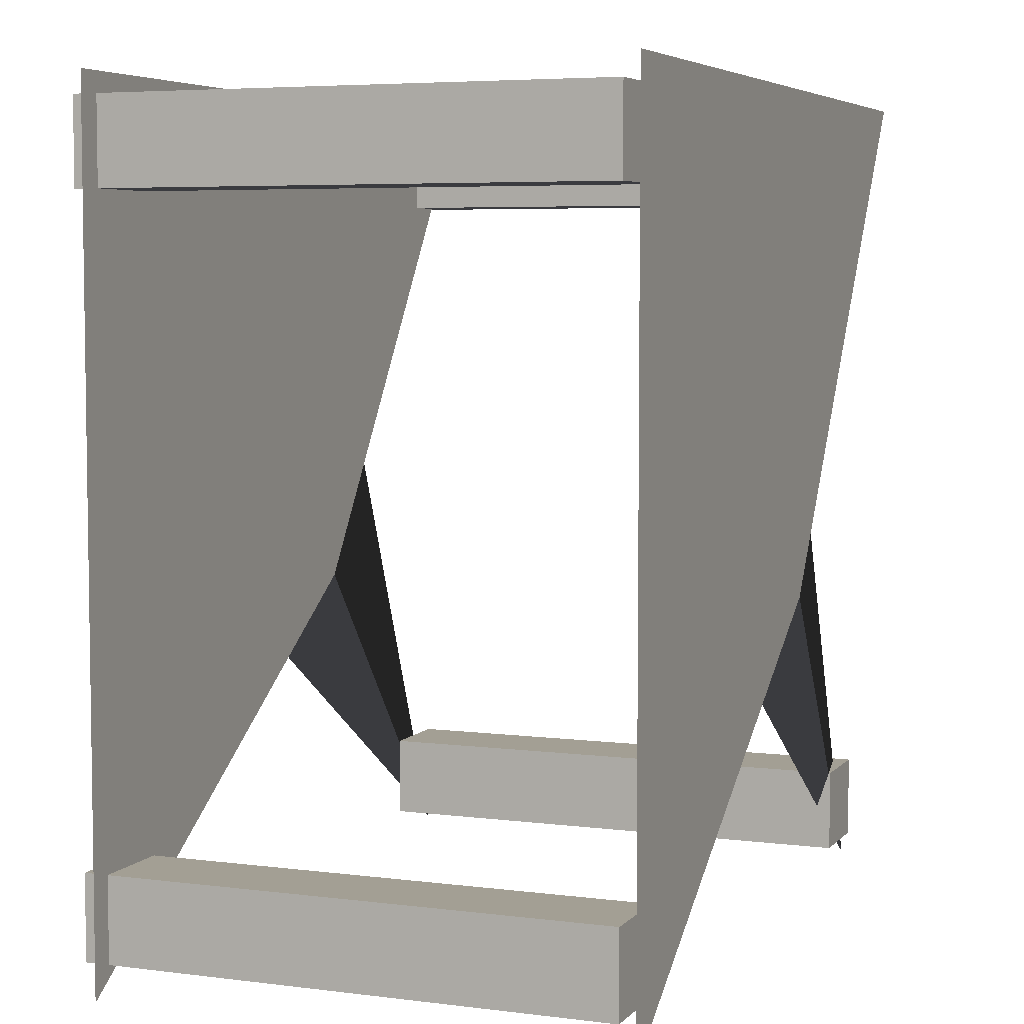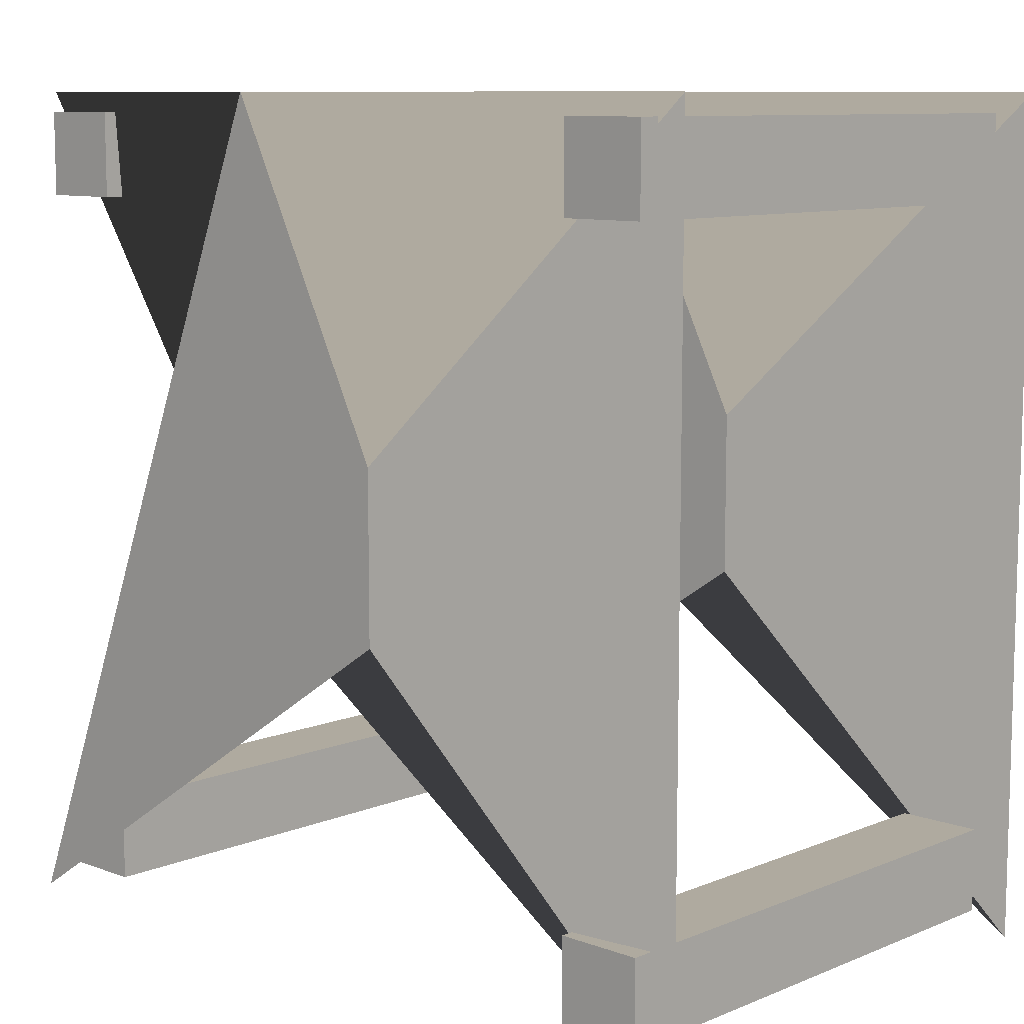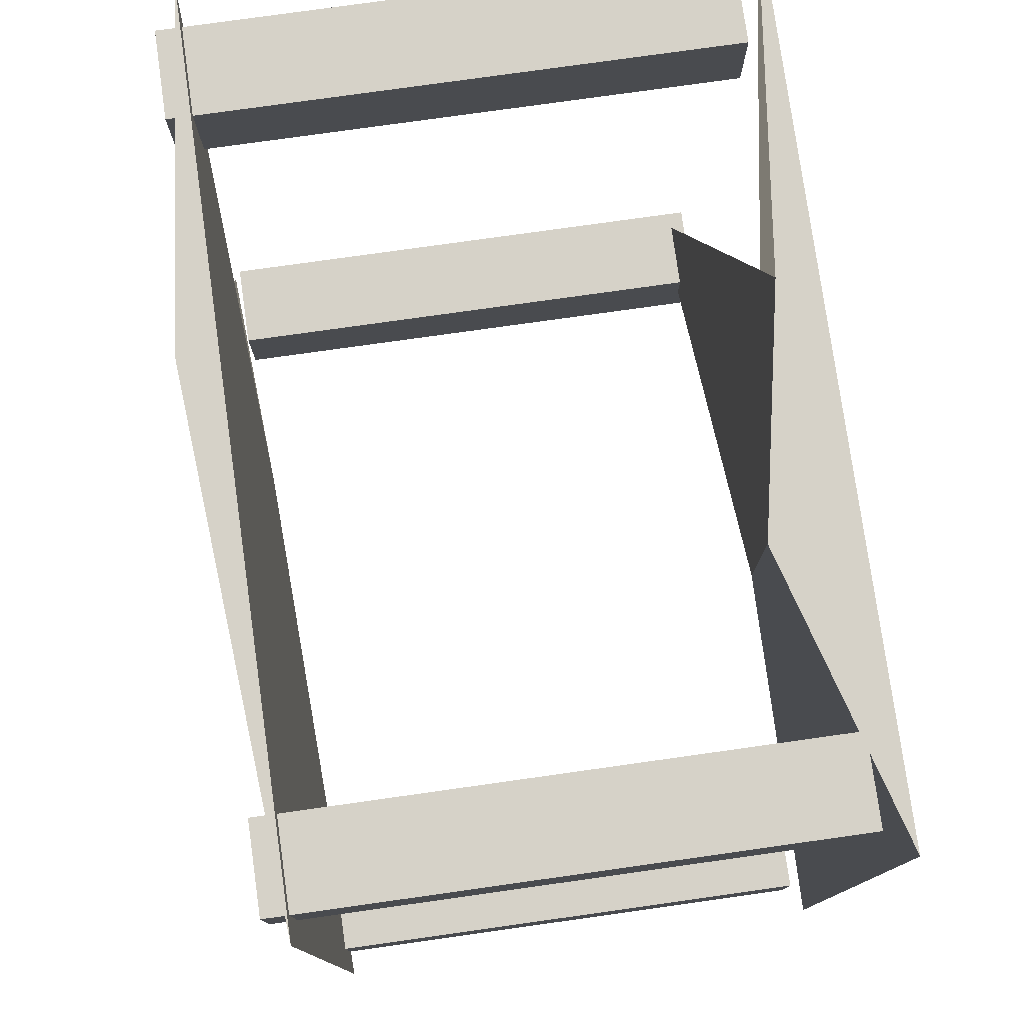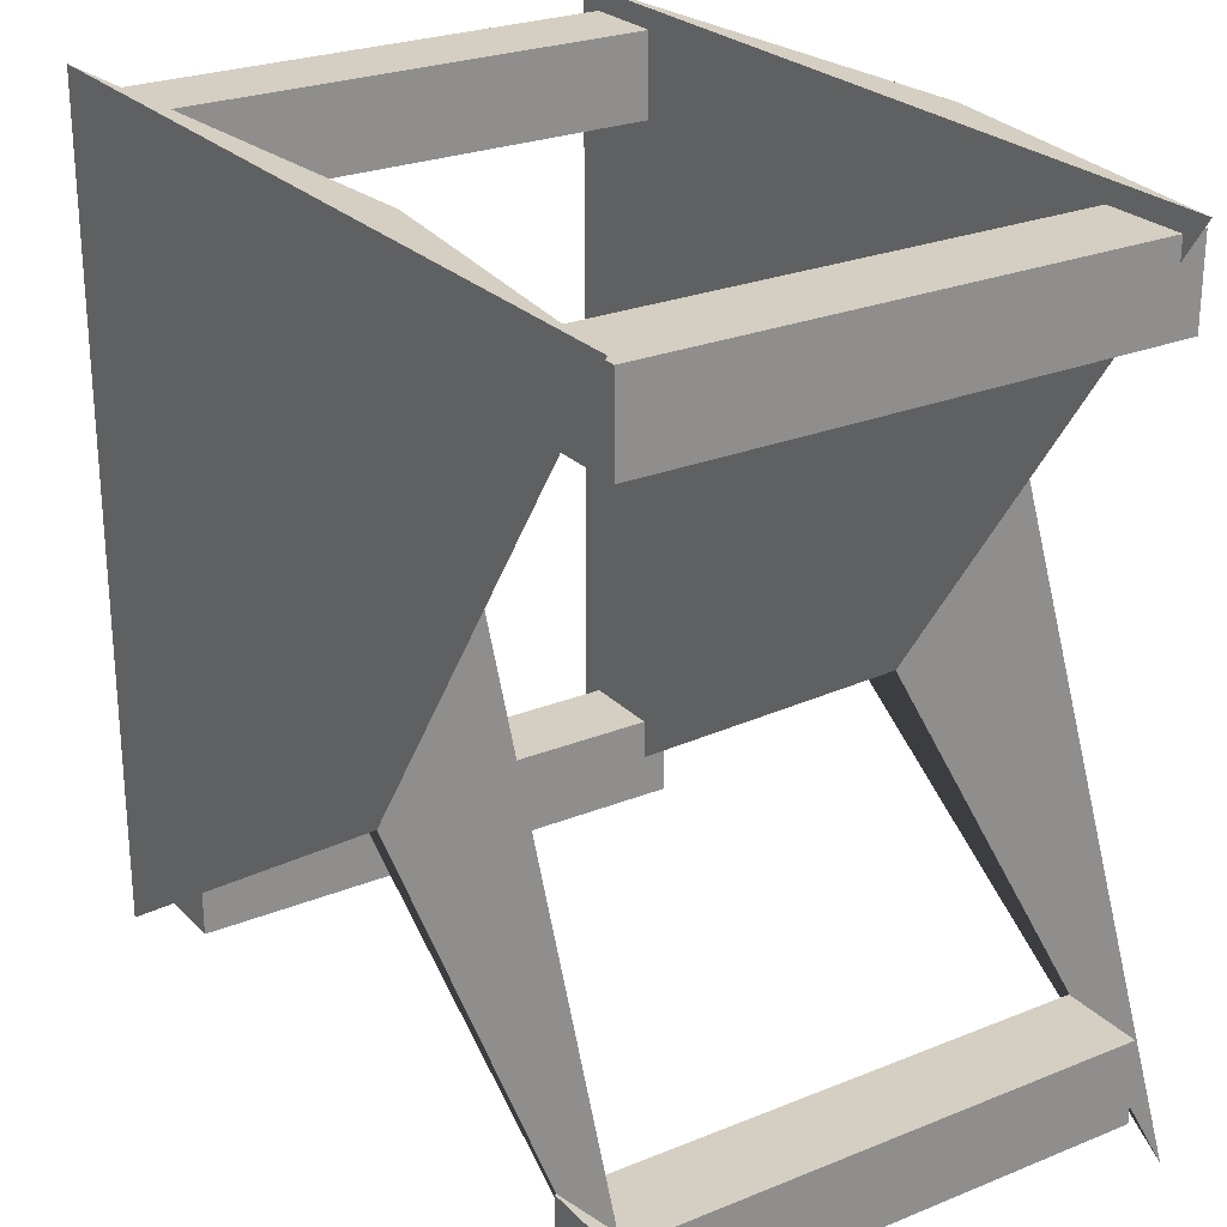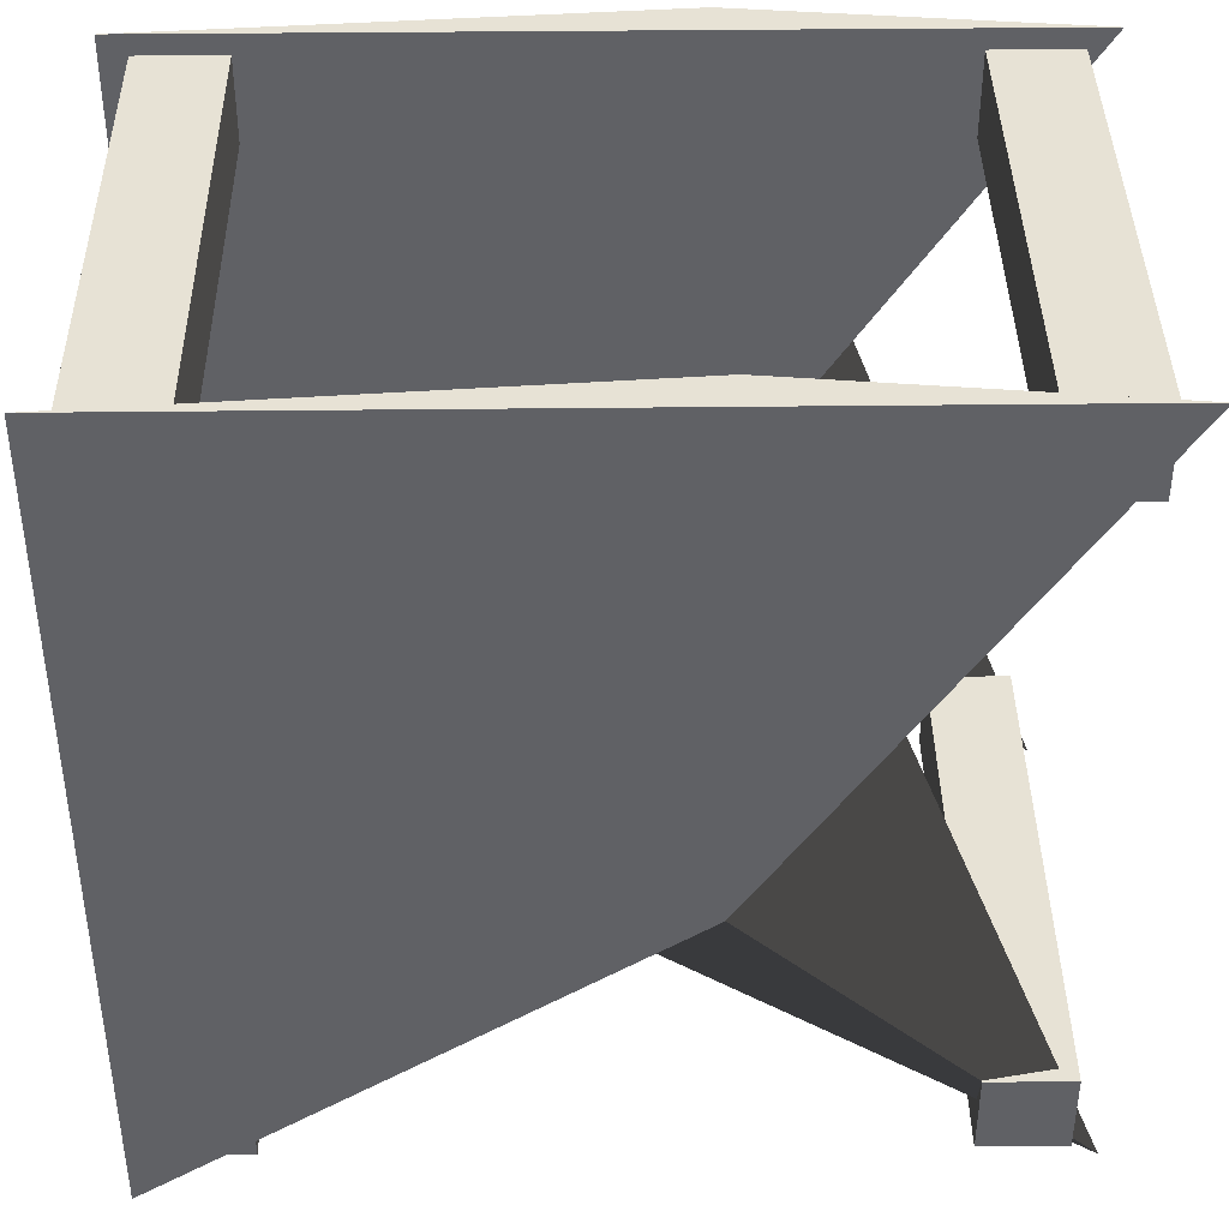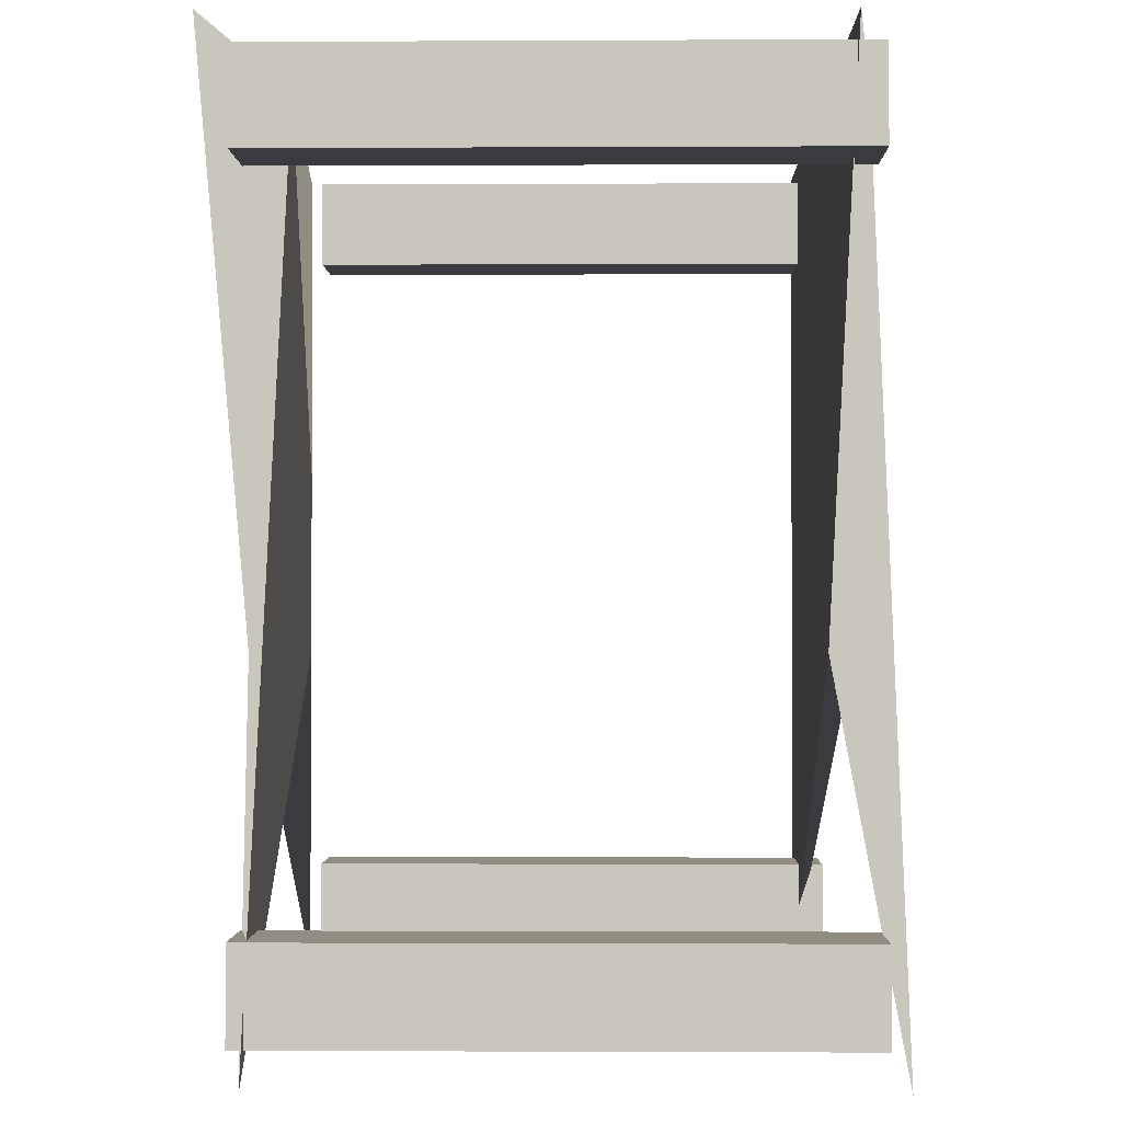
<metadata>
{"format":"obj","ext":"obj","renderer":"f3d","projection":"perspective","resolution":1024,"background":"white","views":[{"elev":5.4,"azim":111.7,"up":"+Z"},{"elev":9.5,"azim":43.5,"up":"+Z"},{"elev":78.0,"azim":82.0,"up":"+Z"},{"elev":25.4,"azim":-123.1,"up":"+Z"},{"elev":40.2,"azim":179.2,"up":"+Z"},{"elev":-1.3,"azim":-88.9,"up":"+Z"}]}
</metadata>
<code>
v 3.693 6.119 3.761
v 3.693 -0.06238 3.761
v 3.693 -0.06238 4.761
v 4.693 6.119 3.761
v 4.693 -0.06238 3.761
v 3.693 -0.06238 3.761
v 4.693 6.119 4.761
v 4.693 -0.06238 4.761
v 4.693 -0.06238 3.761
v 3.693 6.119 4.761
v 3.693 -0.06238 4.761
v 4.693 -0.06238 4.761
v 3.693 -0.06238 3.761
v 4.693 -0.06238 3.761
v 4.693 -0.06238 4.761
v 4.693 6.119 3.761
v 3.693 6.119 3.761
v 3.693 6.119 4.761
v -4.663 6.119 3.761
v -4.663 -0.06238 3.761
v -4.663 -0.06238 4.761
v -3.663 6.119 3.761
v -3.663 -0.06238 3.761
v -4.663 -0.06238 3.761
v -3.663 6.119 4.761
v -3.663 -0.06238 4.761
v -3.663 -0.06238 3.761
v -4.663 6.119 4.761
v -4.663 -0.06238 4.761
v -3.663 -0.06238 4.761
v -4.663 -0.06238 3.761
v -3.663 -0.06238 3.761
v -3.663 -0.06238 4.761
v -3.663 6.119 3.761
v -4.663 6.119 3.761
v -4.663 6.119 4.761
v -4.663 6.119 -4.655
v -4.663 -0.06238 -4.655
v -4.663 -0.06238 -3.655
v -3.663 6.119 -4.655
v -3.663 -0.06238 -4.655
v -4.663 -0.06238 -4.655
v -3.663 6.119 -3.655
v -3.663 -0.06238 -3.655
v -3.663 -0.06238 -4.655
v -4.663 6.119 -3.655
v -4.663 -0.06238 -3.655
v -3.663 -0.06238 -3.655
v -4.663 -0.06238 -4.655
v -3.663 -0.06238 -4.655
v -3.663 -0.06238 -3.655
v -3.663 6.119 -4.655
v -4.663 6.119 -4.655
v -4.663 6.119 -3.655
v 3.709 6.119 -4.655
v 3.709 -0.06238 -4.655
v 3.709 -0.06238 -3.655
v 4.709 6.119 -4.655
v 4.709 -0.06238 -4.655
v 3.709 -0.06238 -4.655
v 4.709 6.119 -3.655
v 4.709 -0.06238 -3.655
v 4.709 -0.06238 -4.655
v 3.709 6.119 -3.655
v 3.709 -0.06238 -3.655
v 4.709 -0.06238 -3.655
v 3.709 -0.06238 -4.655
v 4.709 -0.06238 -4.655
v 4.709 -0.06238 -3.655
v 4.709 6.119 -4.655
v 3.709 6.119 -4.655
v 3.709 6.119 -3.655
v 1 5.948 1
v -1 5.948 5
v -5 5.948 -5
v -1 6.398 -1
v -5 6.398 5
v 5 6.398 5
v 5 6.398 -5
v 5 6.398 5
v 1 5.948 1
v 5 6.398 5
v -5 6.398 5
v -1 5.948 5
v -1 5.948 5
v -5 6.398 5
v -1 6.398 -1
v 1 5.948 -1
v -5 5.948 -5
v -1 6.398 -1
v 1 -0.2249 1
v -1 -0.2249 5
v -5 -0.2249 -5
v -1 0.2249 -1
v -5 0.2249 5
v 5 0.2249 5
v 5 0.2249 -5
v 5 0.2249 5
v 1 -0.2249 1
v 5 0.2249 5
v -5 0.2249 5
v -1 -0.2249 5
v -1 -0.2249 5
v -5 0.2249 5
v -1 0.2249 -1
v 1 -0.2249 -1
v -5 -0.2249 -5
v -1 0.2249 -1
v 3.693 6.119 4.761
v 3.693 6.119 3.761
v 3.693 -0.06238 4.761
v 3.693 6.119 3.761
v 4.693 6.119 3.761
v 3.693 -0.06238 3.761
v 4.693 6.119 3.761
v 4.693 6.119 4.761
v 4.693 -0.06238 3.761
v 4.693 6.119 4.761
v 3.693 6.119 4.761
v 4.693 -0.06238 4.761
v 3.693 -0.06238 4.761
v 3.693 -0.06238 3.761
v 4.693 -0.06238 4.761
v 4.693 6.119 4.761
v 4.693 6.119 3.761
v 3.693 6.119 4.761
v -4.663 6.119 4.761
v -4.663 6.119 3.761
v -4.663 -0.06238 4.761
v -4.663 6.119 3.761
v -3.663 6.119 3.761
v -4.663 -0.06238 3.761
v -3.663 6.119 3.761
v -3.663 6.119 4.761
v -3.663 -0.06238 3.761
v -3.663 6.119 4.761
v -4.663 6.119 4.761
v -3.663 -0.06238 4.761
v -4.663 -0.06238 4.761
v -4.663 -0.06238 3.761
v -3.663 -0.06238 4.761
v -3.663 6.119 4.761
v -3.663 6.119 3.761
v -4.663 6.119 4.761
v -4.663 6.119 -3.655
v -4.663 6.119 -4.655
v -4.663 -0.06238 -3.655
v -4.663 6.119 -4.655
v -3.663 6.119 -4.655
v -4.663 -0.06238 -4.655
v -3.663 6.119 -4.655
v -3.663 6.119 -3.655
v -3.663 -0.06238 -4.655
v -3.663 6.119 -3.655
v -4.663 6.119 -3.655
v -3.663 -0.06238 -3.655
v -4.663 -0.06238 -3.655
v -4.663 -0.06238 -4.655
v -3.663 -0.06238 -3.655
v -3.663 6.119 -3.655
v -3.663 6.119 -4.655
v -4.663 6.119 -3.655
v 3.709 6.119 -3.655
v 3.709 6.119 -4.655
v 3.709 -0.06238 -3.655
v 3.709 6.119 -4.655
v 4.709 6.119 -4.655
v 3.709 -0.06238 -4.655
v 4.709 6.119 -4.655
v 4.709 6.119 -3.655
v 4.709 -0.06238 -4.655
v 4.709 6.119 -3.655
v 3.709 6.119 -3.655
v 4.709 -0.06238 -3.655
v 3.709 -0.06238 -3.655
v 3.709 -0.06238 -4.655
v 4.709 -0.06238 -3.655
v 4.709 6.119 -3.655
v 4.709 6.119 -4.655
v 3.709 6.119 -3.655
v 1 5.948 -1
v 1 5.948 1
v -5 5.948 -5
v 5 6.398 -5
v -1 6.398 -1
v 5 6.398 5
v 1 5.948 -1
v 5 6.398 -5
v 1 5.948 1
v 1 5.948 1
v 5 6.398 5
v -1 5.948 5
v -5 5.948 -5
v -1 5.948 5
v -1 6.398 -1
v 5 6.398 -5
v 1 5.948 -1
v -1 6.398 -1
v 1 -0.2249 -1
v 1 -0.2249 1
v -5 -0.2249 -5
v 5 0.2249 -5
v -1 0.2249 -1
v 5 0.2249 5
v 1 -0.2249 -1
v 5 0.2249 -5
v 1 -0.2249 1
v 1 -0.2249 1
v 5 0.2249 5
v -1 -0.2249 5
v -5 -0.2249 -5
v -1 -0.2249 5
v -1 0.2249 -1
v 5 0.2249 -5
v 1 -0.2249 -1
v -1 0.2249 -1
f 1 2 3
f 4 5 6
f 7 8 9
f 10 11 12
f 13 14 15
f 16 17 18
f 19 20 21
f 22 23 24
f 25 26 27
f 28 29 30
f 31 32 33
f 34 35 36
f 37 38 39
f 40 41 42
f 43 44 45
f 46 47 48
f 49 50 51
f 52 53 54
f 55 56 57
f 58 59 60
f 61 62 63
f 64 65 66
f 67 68 69
f 70 71 72
f 73 74 75
f 76 77 78
f 79 80 81
f 82 83 84
f 85 86 87
f 88 89 90
f 91 92 93
f 94 95 96
f 97 98 99
f 100 101 102
f 103 104 105
f 106 107 108
f 109 110 111
f 112 113 114
f 115 116 117
f 118 119 120
f 121 122 123
f 124 125 126
f 127 128 129
f 130 131 132
f 133 134 135
f 136 137 138
f 139 140 141
f 142 143 144
f 145 146 147
f 148 149 150
f 151 152 153
f 154 155 156
f 157 158 159
f 160 161 162
f 163 164 165
f 166 167 168
f 169 170 171
f 172 173 174
f 175 176 177
f 178 179 180
f 181 182 183
f 184 185 186
f 187 188 189
f 190 191 192
f 193 194 195
f 196 197 198
f 199 200 201
f 202 203 204
f 205 206 207
f 208 209 210
f 211 212 213
f 214 215 216

</code>
